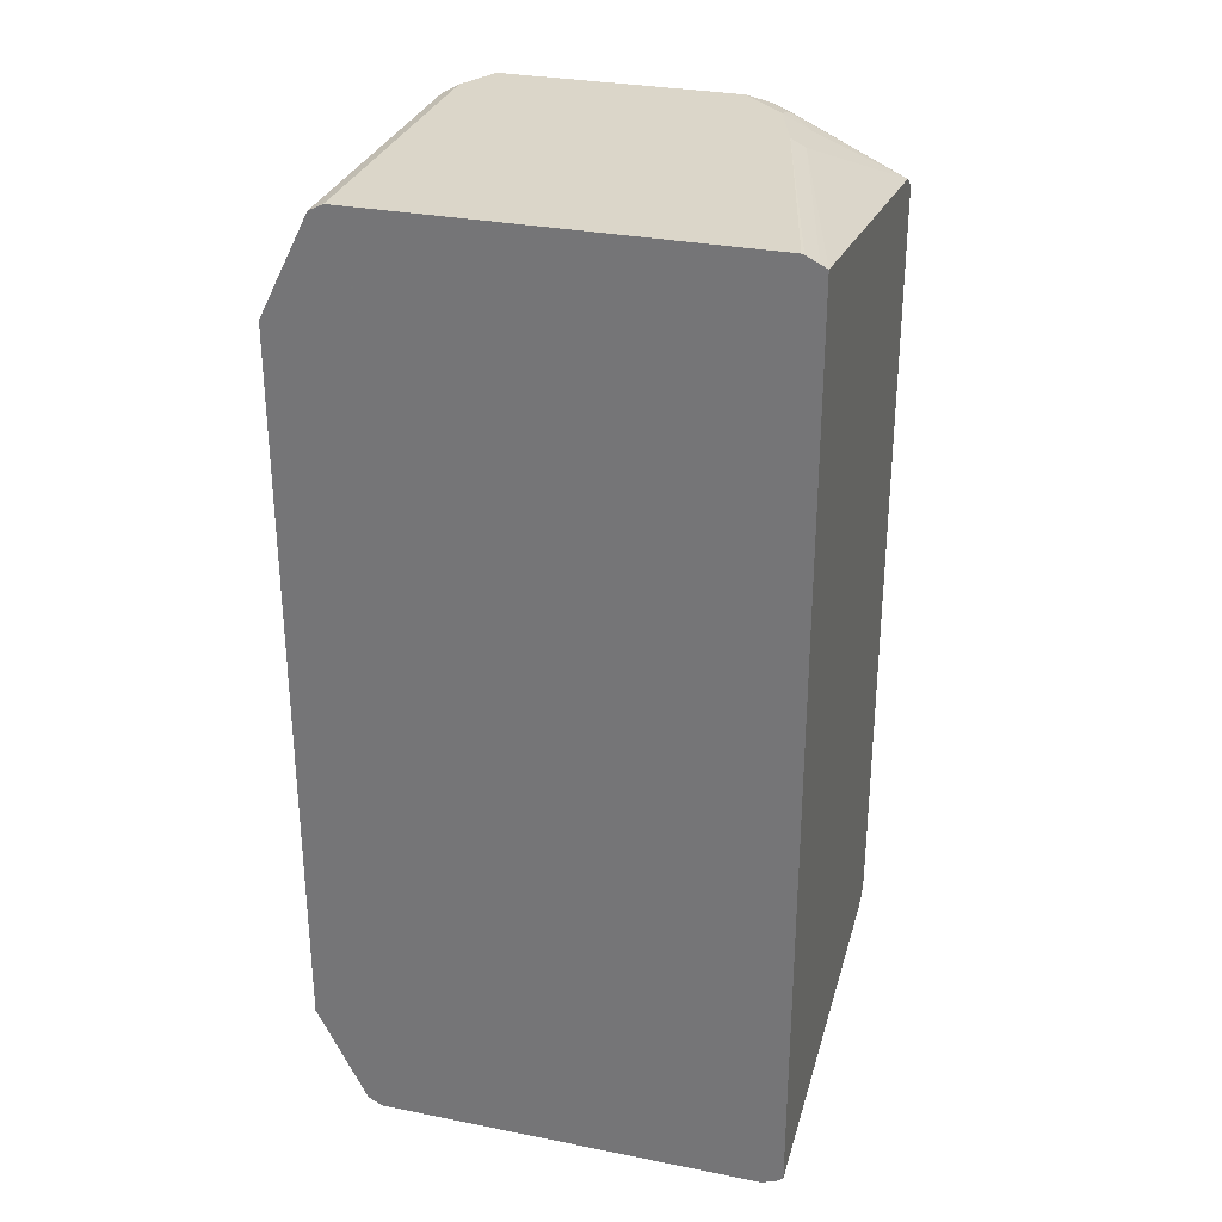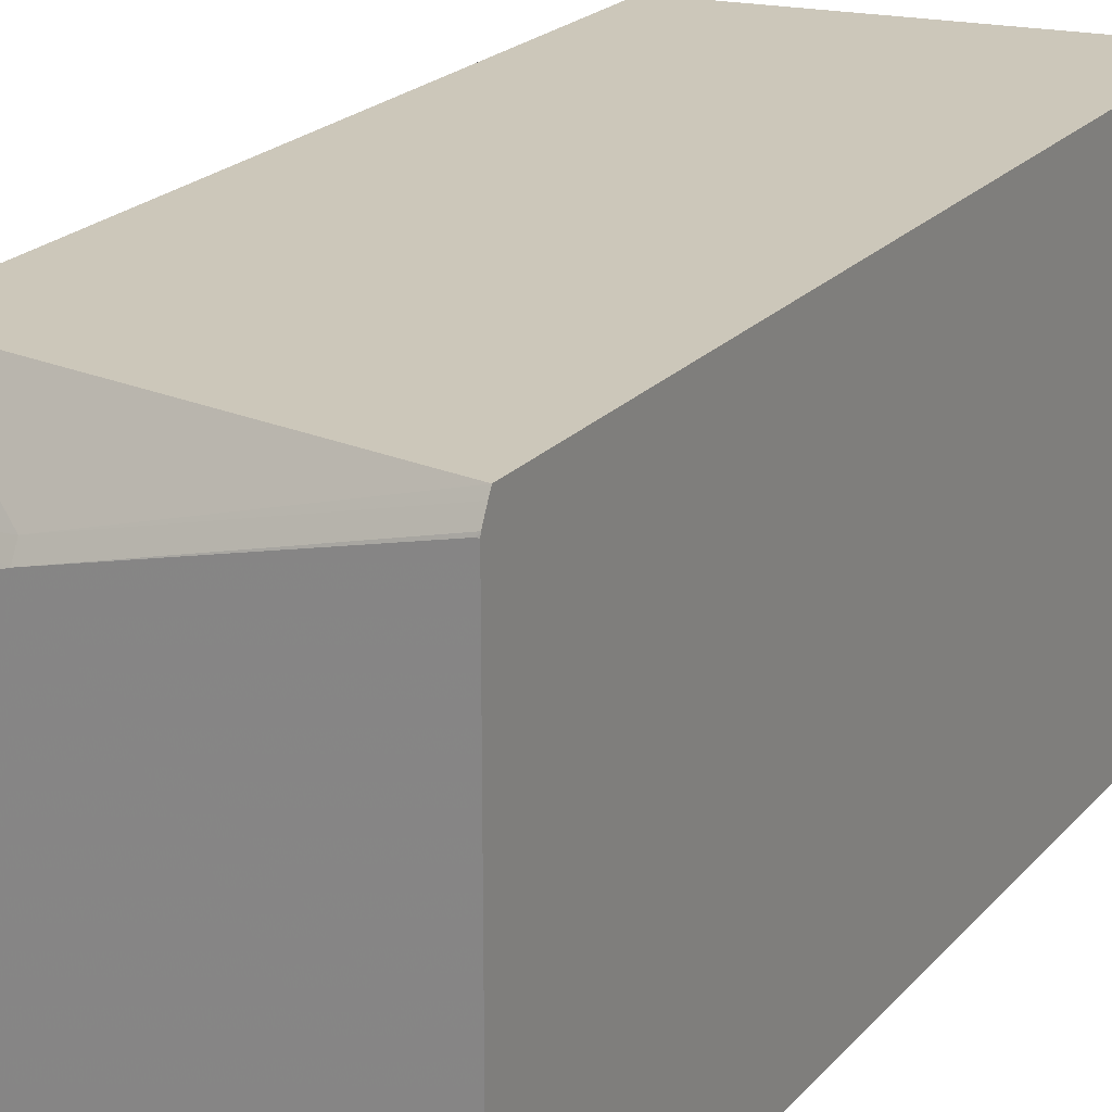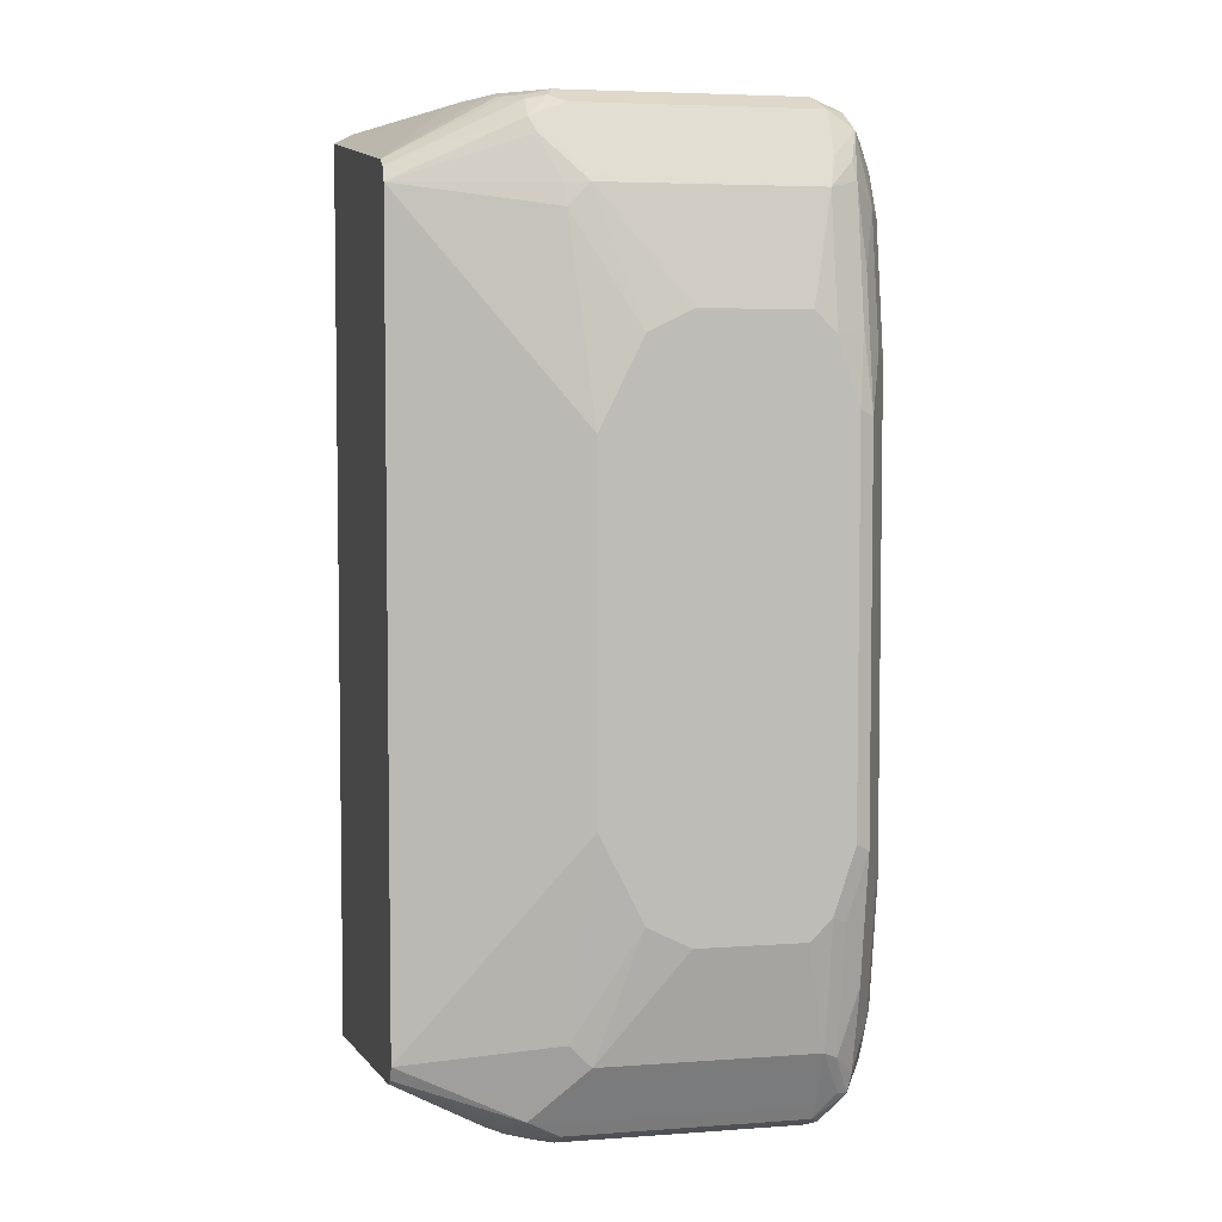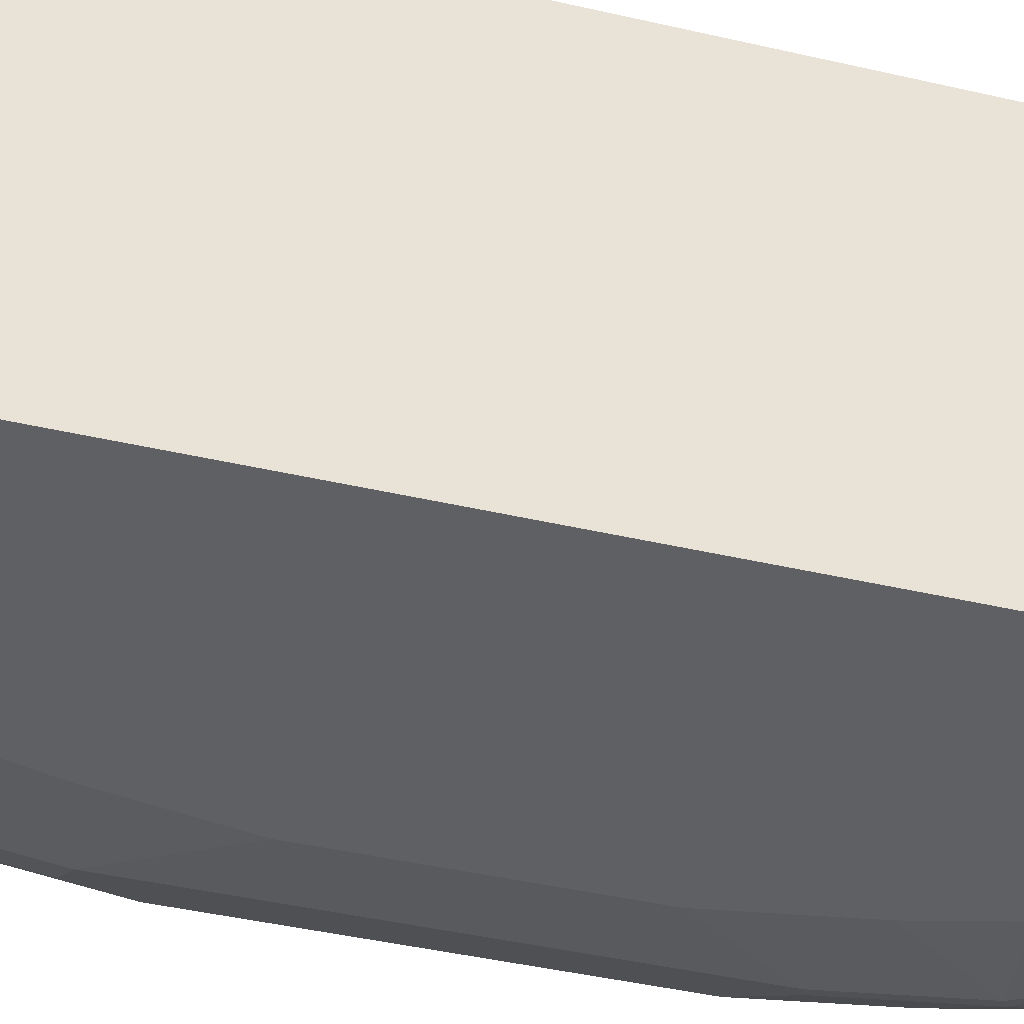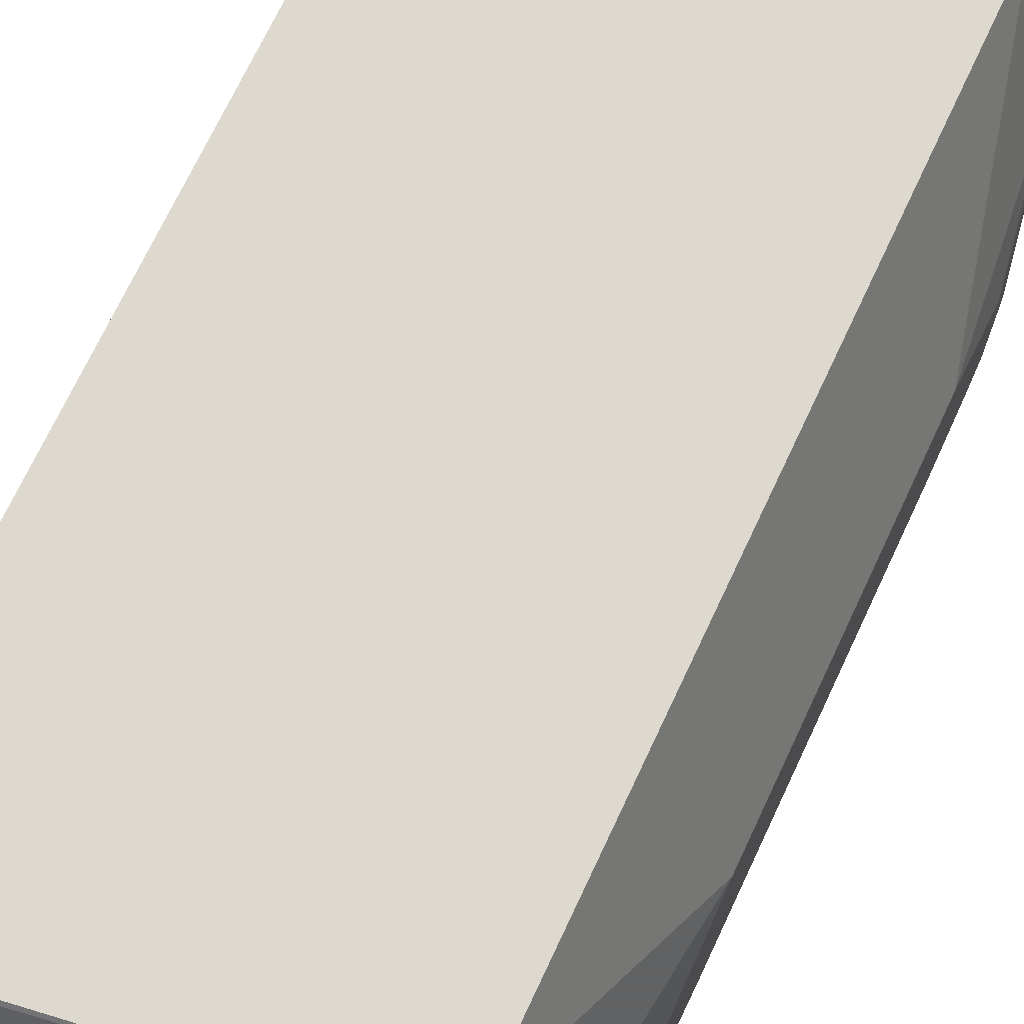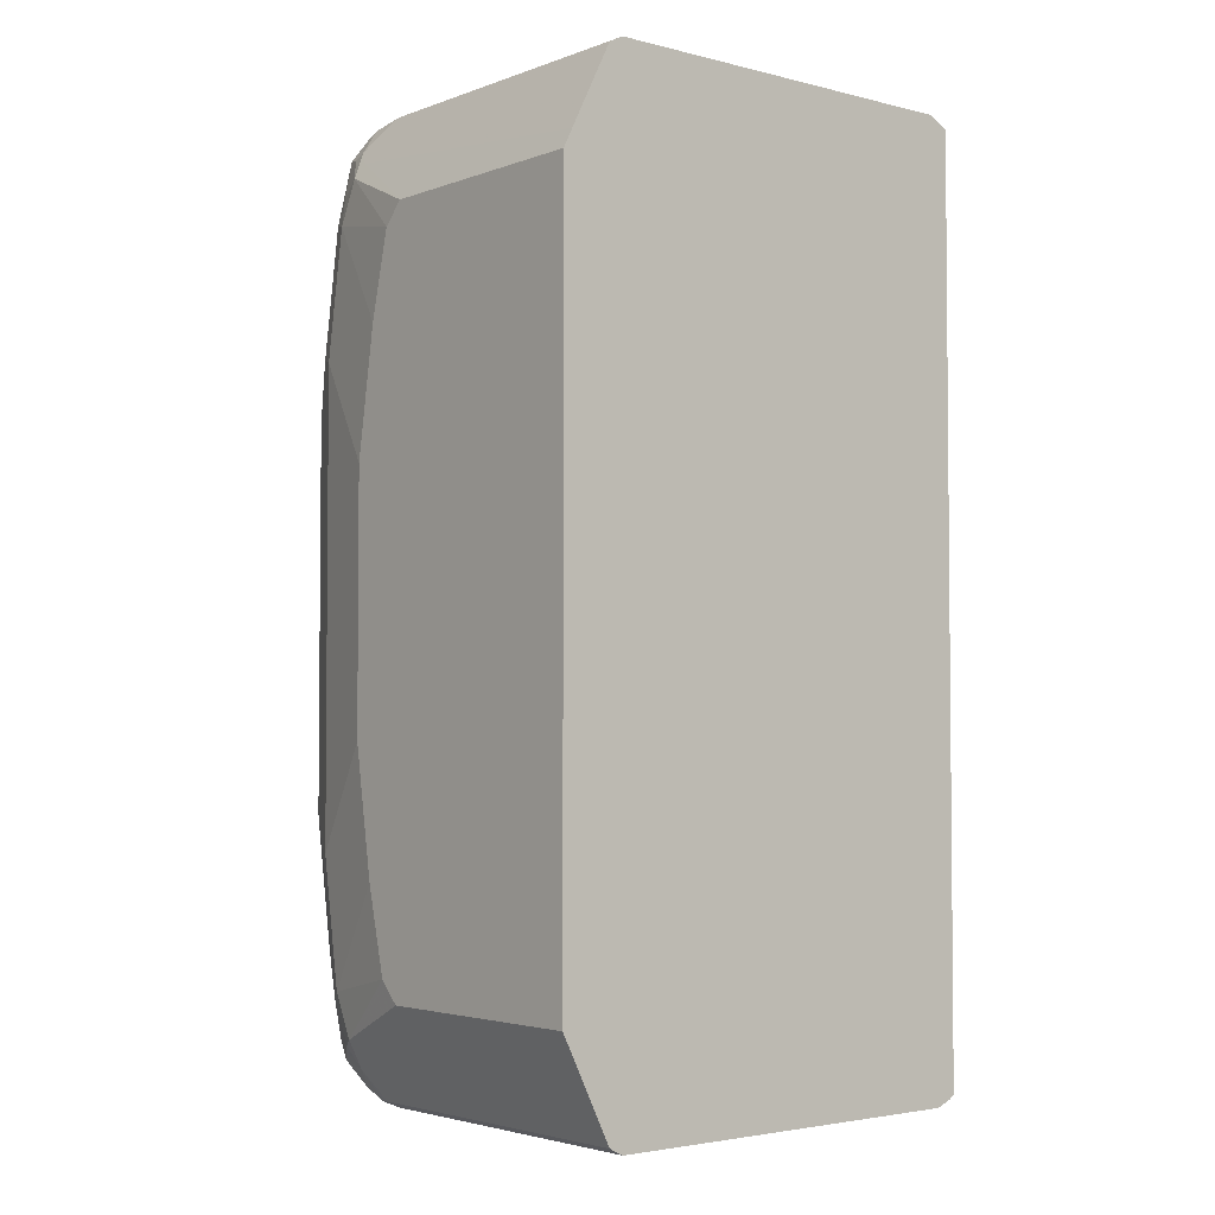
<metadata>
{"format":"obj","ext":"obj","renderer":"f3d","projection":"perspective","resolution":1024,"background":"white","views":[{"elev":30.1,"azim":106.1,"up":"+Z"},{"elev":21.5,"azim":29.3,"up":"+Y"},{"elev":4.9,"azim":-102.9,"up":"+Z"},{"elev":-44.9,"azim":75.1,"up":"+Y"},{"elev":71.5,"azim":-154.8,"up":"+Y"},{"elev":-3.3,"azim":50.2,"up":"+Z"}]}
</metadata>
<code>
v -0.4181 -0.0757 -0.4111
v -0.4181 -0.0804 -0.4149
v -0.7456 -0.0757 -0.3632
v -0.4181 -0.0757 0.4112
v -0.4181 -0.0927 -0.4199
v -0.65 -0.153 -0.4206
v -0.6564 -0.1402 -0.4142
v -0.7584 -0.0757 -0.3569
v -0.7138 -0.1594 -0.4142
v -0.7313 -0.1625 -0.411
v -0.7504 -0.1816 -0.411
v -0.7456 -0.0757 0.3632
v -0.65 -0.1402 0.4142
v -0.4181 -0.08172 0.4144
v -0.4181 -0.09562 -0.4206
v -0.4206 -0.09562 -0.4206
v -0.4971 -0.1147 -0.4206
v -0.7074 -0.1721 -0.4206
v -0.7647 -0.0757 -0.3441
v -0.7671 -0.1721 -0.3967
v -0.7791 -0.1816 -0.3919
v -0.7289 -0.1721 -0.4158
v -0.748 -0.1912 -0.4158
v -0.7711 -0.2103 -0.4079
v -0.7584 -0.0757 0.3569
v -0.7552 -0.1864 0.411
v -0.7361 -0.1673 0.411
v -0.7265 -0.1697 0.4158
v -0.7074 -0.1466 0.4079
v -0.65 -0.153 0.4206
v -0.4181 -0.09274 0.42
v -0.4181 -0.4397 -0.4206
v -0.7265 -0.1912 -0.4206
v -0.7839 -0.1912 -0.3823
v -0.803 -0.2294 -0.3441
v -0.803 -0.2103 -0.325
v -0.8221 -0.2294 -0.1529
v -0.7647 -0.0757 0.3441
v -0.7775 -0.1912 -0.3951
v -0.7456 -0.2103 -0.4206
v -0.7711 -0.4206 -0.4079
v -0.7639 -0.0757 0.3458
v -0.7775 -0.1849 0.3951
v -0.7584 -0.204 0.4142
v -0.7456 -0.1888 0.4158
v -0.7074 -0.1721 0.4206
v -0.4971 -0.1147 0.4206
v -0.4181 -0.09562 0.4206
v -0.4206 -0.09562 0.4206
v -0.4181 -0.4525 -0.4142
v -0.7074 -0.4397 -0.4206
v -0.7966 -0.2294 -0.3569
v -0.803 -0.4206 -0.3441
v -0.8221 -0.3059 -0.2485
v -0.8221 -0.2677 -0.2294
v -0.8221 -0.2294 0.1529
v -0.803 -0.2103 0.325
v -0.7982 -0.208 0.3441
v -0.7839 -0.1912 0.3823
v -0.7775 -0.4206 -0.3951
v -0.7456 -0.4206 -0.4206
v -0.7552 -0.4301 -0.4158
v -0.7743 -0.4493 -0.3871
v -0.7791 -0.4397 -0.3847
v -0.7966 -0.2231 0.3569
v -0.7775 -0.4142 0.3951
v -0.7711 -0.2167 0.4079
v -0.7456 -0.2103 0.4206
v -0.7265 -0.1912 0.4206
v -0.4181 -0.4397 0.4206
v -0.7074 -0.4525 -0.4142
v -0.4181 -0.4716 -0.376
v -0.717 -0.4493 -0.4158
v -0.7966 -0.4206 -0.3569
v -0.7966 -0.4334 -0.3505
v -0.8221 -0.4206 -0.2294
v -0.8221 -0.4015 -0.2485
v -0.8221 -0.2677 0.2294
v -0.803 -0.2294 0.3441
v -0.7456 -0.4461 -0.4079
v -0.7265 -0.4652 -0.3888
v -0.7647 -0.4541 -0.3847
v -0.7393 -0.4716 -0.3696
v -0.7775 -0.4525 -0.3696
v -0.7966 -0.4142 0.3569
v -0.7711 -0.427 0.4079
v -0.7456 -0.4206 0.4206
v -0.4181 -0.4448 0.4181
v -0.7074 -0.4397 0.4206
v -0.4181 -0.4844 -0.3505
v -0.7265 -0.4716 -0.376
v -0.7902 -0.4461 -0.3377
v -0.7966 -0.4525 -0.2932
v -0.8157 -0.4334 -0.2358
v -0.8157 -0.4525 -0.1784
v -0.8221 -0.4397 -0.172
v -0.8221 -0.3059 0.2485
v -0.803 -0.4206 0.3441
v -0.7361 -0.4684 -0.3776
v -0.7265 -0.478 -0.3632
v -0.7456 -0.478 -0.325
v -0.7584 -0.4716 -0.3314
v -0.7743 -0.4493 0.3919
v -0.752 -0.4461 0.4079
v -0.7902 -0.427 0.3696
v -0.7361 -0.4493 0.411
v -0.701 -0.4525 0.4142
v -0.4181 -0.4525 0.4142
v -0.6309 -0.4844 -0.3505
v -0.4181 -0.4971 -0.325
v -0.6309 -0.4971 -0.325
v -0.7775 -0.4716 -0.2167
v -0.803 -0.4589 -0.172
v -0.8157 -0.4525 0.1657
v -0.8221 -0.4397 0.172
v -0.8221 -0.4015 0.2485
v -0.7902 -0.4461 0.3505
v -0.787 -0.4429 0.3664
v -0.8221 -0.4206 0.2294
v -0.65 -0.4971 -0.3058
v -0.6691 -0.4971 -0.2294
v -0.6883 -0.4971 -0.1147
v -0.7647 -0.478 -0.2103
v -0.7488 -0.462 0.3855
v -0.7711 -0.4652 0.3314
v -0.7552 -0.4684 0.3537
v -0.7329 -0.4652 0.3888
v -0.4181 -0.4716 0.376
v -0.4181 -0.4971 0.325
v -0.7775 -0.4716 0.2039
v -0.803 -0.4589 0.172
v -0.7902 -0.4652 0.2167
v -0.7966 -0.4525 0.2804
v -0.8126 -0.4493 0.2007
v -0.8093 -0.4461 0.2358
v -0.6883 -0.4971 0.1147
v -0.7647 -0.478 0.2103
v -0.7265 -0.478 0.3632
v -0.7456 -0.478 0.325
v -0.7201 -0.4716 0.376
v -0.4181 -0.4888 0.3416
v -0.6309 -0.4971 0.325
v -0.6691 -0.4971 0.2294
v -0.65 -0.4971 0.3058
f 81 83 99
f 82 99 83
f 75 95 94
f 81 91 83
f 83 100 101
f 83 91 100
f 81 99 82
f 75 94 76
f 79 97 116
f 78 97 79
f 76 95 96
f 76 94 95
f 83 101 102
f 79 116 98
f 83 102 84
f 90 110 111
f 84 93 92
f 91 111 100
f 75 93 95
f 91 109 111
f 90 111 109
f 89 106 107
f 88 89 107
f 84 102 93
f 88 107 108
f 87 104 106
f 86 105 103
f 86 98 105
f 86 104 87
f 86 103 104
f 85 98 86
f 87 106 89
f 75 92 93
f 53 64 75
f 73 81 80
f 60 64 74
f 58 79 59
f 57 78 79
f 57 79 58
f 56 78 57
f 53 76 77
f 61 73 62
f 53 75 76
f 53 74 64
f 51 71 73
f 51 73 61
f 50 81 71
f 50 91 81
f 50 72 91
f 93 102 112
f 75 84 92
f 62 73 80
f 63 80 81
f 72 109 91
f 72 90 109
f 71 81 73
f 70 89 88
f 67 87 68
f 67 86 87
f 62 80 63
f 66 85 86
f 65 79 98
f 63 75 64
f 63 84 75
f 63 83 84
f 63 82 83
f 63 81 82
f 65 98 85
f 93 112 95
f 110 129 142
f 95 113 131
f 124 126 138
f 122 137 123
f 122 136 137
f 117 134 133
f 117 135 134
f 117 119 135
f 124 138 127
f 117 133 125
f 115 134 135
f 114 134 115
f 114 133 134
f 114 132 133
f 114 131 132
f 112 131 113
f 115 135 119
f 112 130 131
f 125 139 126
f 125 132 139
f 140 142 141
f 139 143 144
f 138 142 140
f 138 144 142
f 138 139 144
f 136 139 137
f 125 133 132
f 136 143 139
f 130 132 131
f 130 137 132
f 129 141 142
f 128 140 141
f 127 138 140
f 126 139 138
f 132 137 139
f 95 112 113
f 112 137 130
f 110 120 111
f 101 123 112
f 101 122 123
f 101 121 122
f 101 120 121
f 100 120 101
f 100 111 120
f 101 112 102
f 98 119 117
f 98 103 105
f 98 118 103
f 98 117 118
f 95 115 96
f 95 114 115
f 95 131 114
f 98 116 119
f 112 123 137
f 103 124 104
f 103 117 125
f 110 122 121
f 110 136 122
f 110 143 136
f 110 144 143
f 110 142 144
f 45 69 46
f 103 118 117
f 107 128 108
f 107 127 140
f 106 127 107
f 104 127 106
f 104 124 127
f 103 126 124
f 103 125 126
f 107 140 128
f 45 68 69
f 110 121 120
f 44 67 68
f 8 21 19
f 8 20 21
f 8 11 20
f 6 9 7
f 6 18 9
f 6 33 18
f 9 18 22
f 6 40 33
f 6 51 61
f 6 32 51
f 6 15 32
f 6 16 15
f 6 17 16
f 5 17 6
f 6 61 40
f 5 16 17
f 9 22 10
f 11 22 23
f 19 34 35
f 19 21 34
f 18 23 22
f 18 33 23
f 14 30 31
f 13 30 14
f 10 22 11
f 13 29 30
f 12 28 29
f 12 27 28
f 12 26 27
f 12 25 26
f 11 24 20
f 11 23 24
f 12 29 13
f 19 35 36
f 5 15 16
f 4 12 13
f 1 70 88
f 1 48 70
f 1 31 48
f 1 14 31
f 1 4 14
f 1 12 4
f 1 88 108
f 1 25 12
f 1 38 42
f 1 19 38
f 1 8 19
f 1 3 8
f 1 2 3
f 44 68 45
f 1 42 25
f 4 13 14
f 1 108 128
f 1 141 129
f 3 11 8
f 3 10 11
f 3 9 10
f 3 7 9
f 2 7 3
f 2 6 7
f 1 128 141
f 2 5 6
f 1 15 5
f 1 32 15
f 1 50 32
f 1 72 50
f 1 110 90
f 1 129 110
f 1 5 2
f 19 36 37
f 1 90 72
f 19 56 38
f 37 78 56
f 37 97 78
f 37 116 97
f 37 119 116
f 37 115 119
f 37 96 115
f 38 56 57
f 37 76 96
f 37 54 77
f 37 55 54
f 36 55 37
f 35 55 36
f 35 54 55
f 35 77 54
f 37 77 76
f 35 53 77
f 38 57 58
f 38 59 43
f 43 67 44
f 19 37 56
f 43 86 67
f 43 66 86
f 43 85 66
f 43 65 85
f 38 58 59
f 43 79 65
f 41 64 60
f 41 63 64
f 41 62 63
f 39 74 52
f 39 60 74
f 38 43 42
f 43 59 79
f 35 74 53
f 41 61 62
f 34 52 35
f 26 45 28
f 26 44 45
f 26 43 44
f 25 43 26
f 25 42 43
f 24 61 41
f 26 28 27
f 24 40 61
f 23 40 24
f 23 33 40
f 21 39 34
f 35 52 74
f 20 24 21
f 21 24 39
f 24 41 60
f 28 45 46
f 24 60 39
f 29 46 30
f 32 50 71
f 28 46 29
f 34 39 52
f 31 49 48
f 31 47 49
f 30 48 49
f 30 70 48
f 30 49 47
f 30 87 89
f 30 47 31
f 30 46 69
f 30 89 70
f 30 69 68
f 32 71 51
f 30 68 87

</code>
